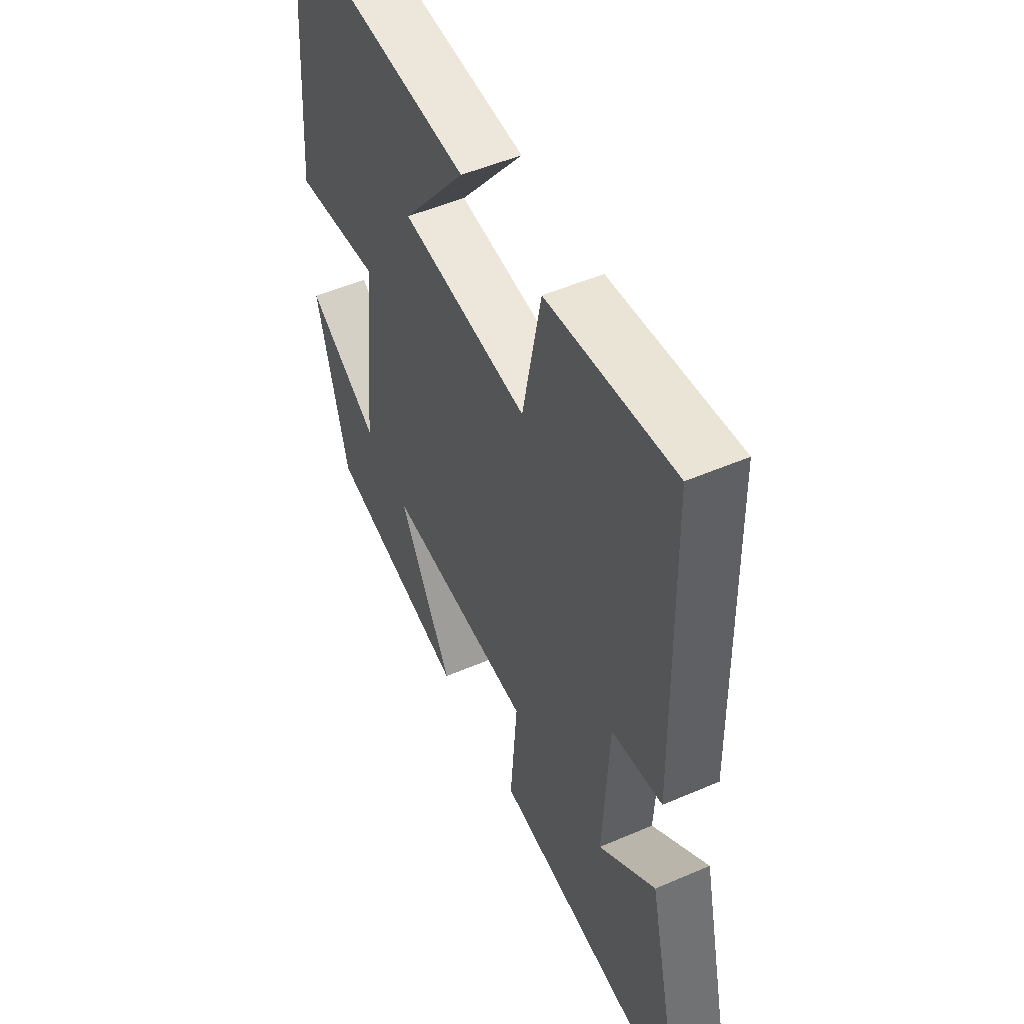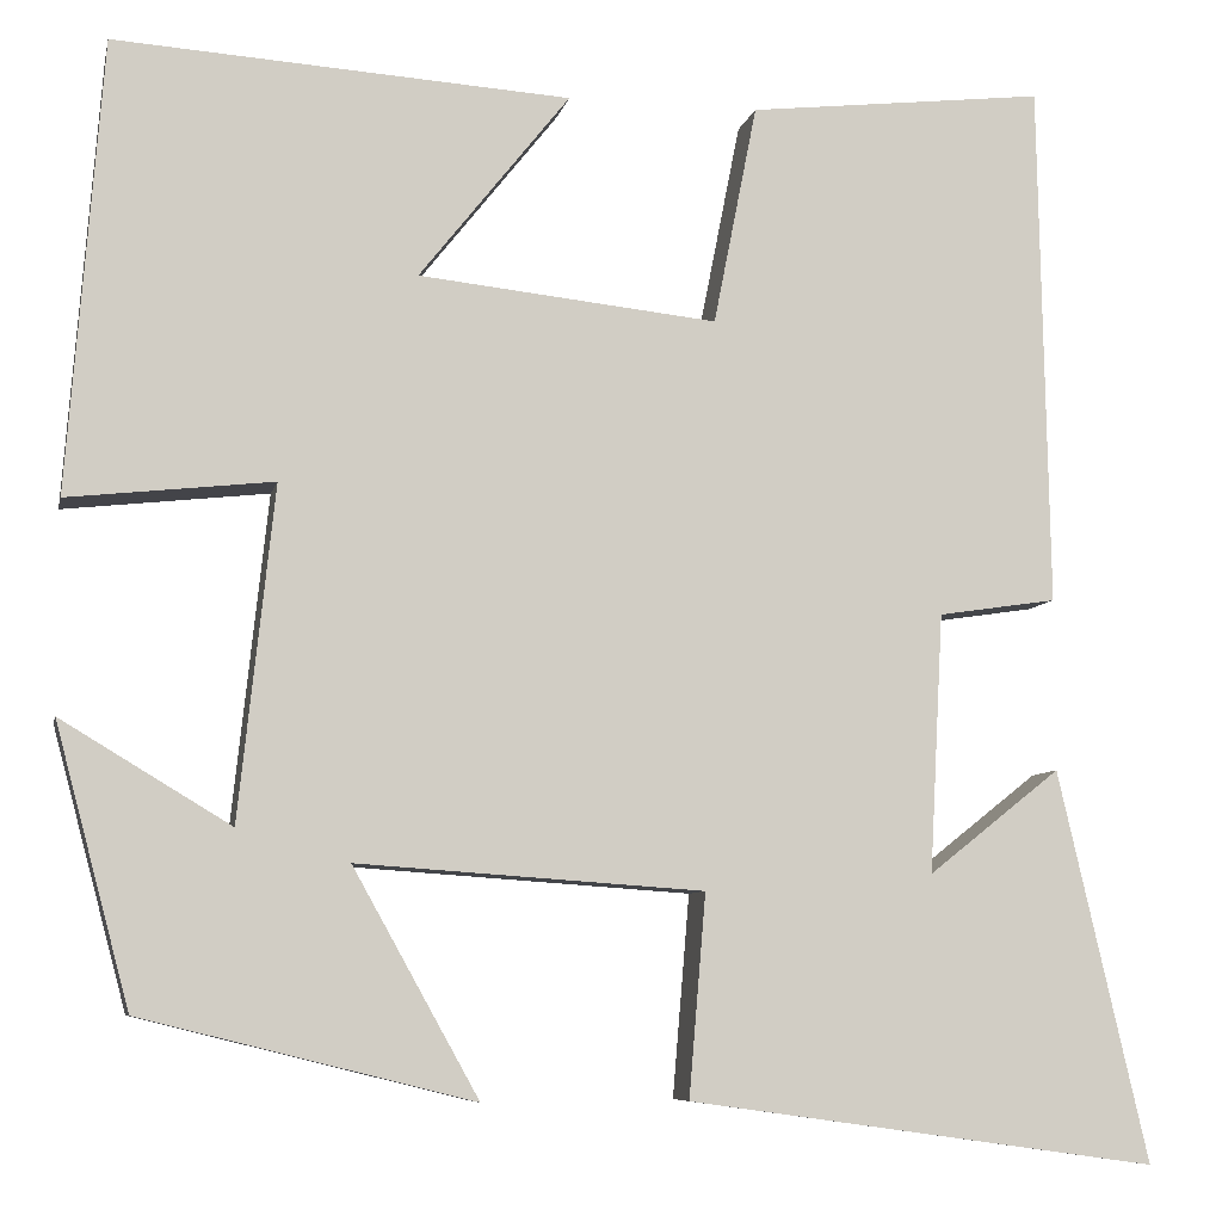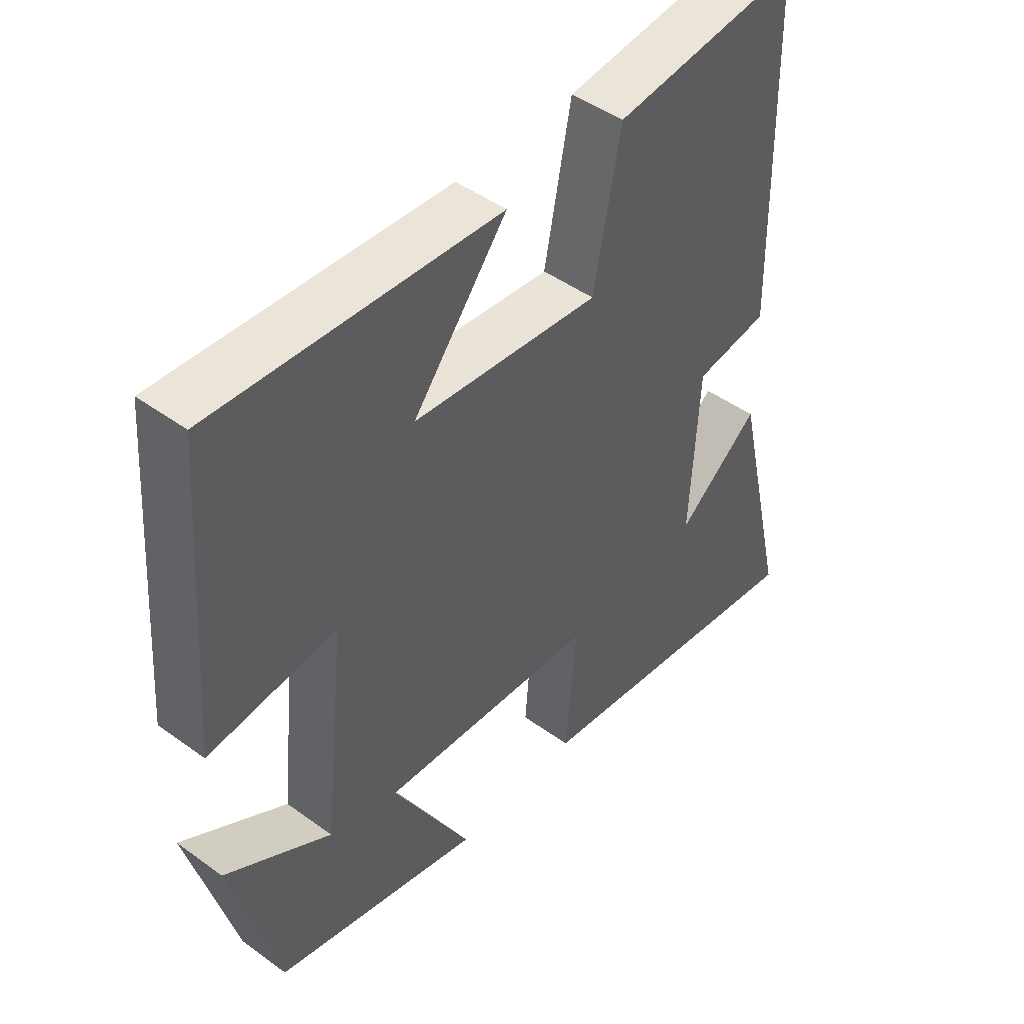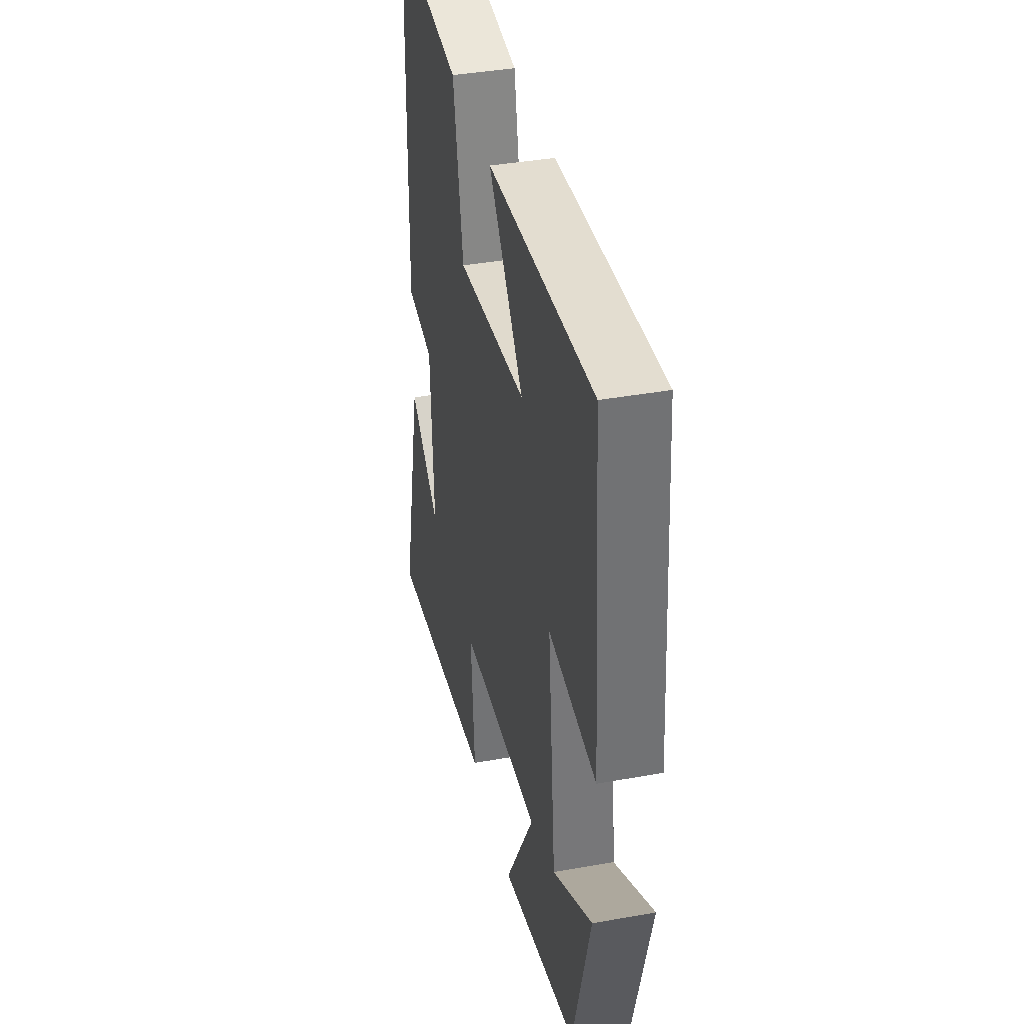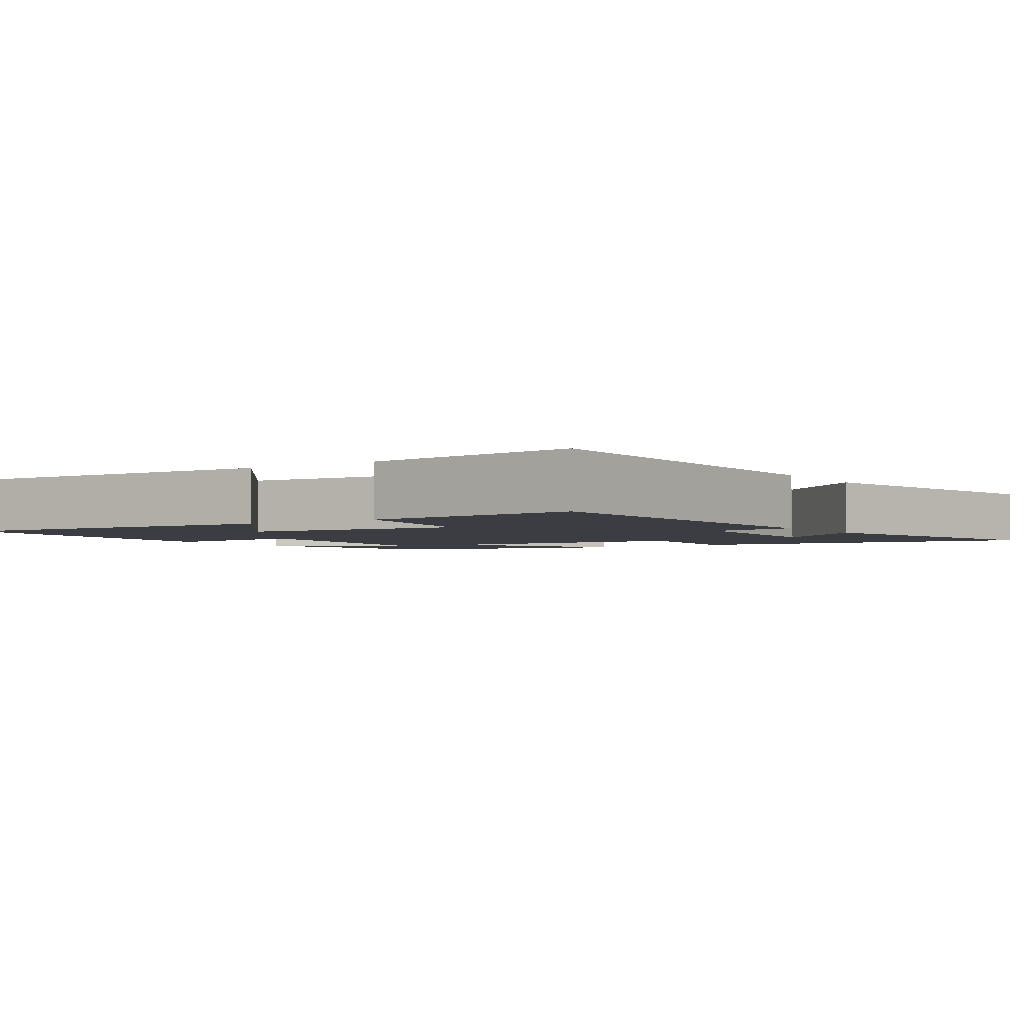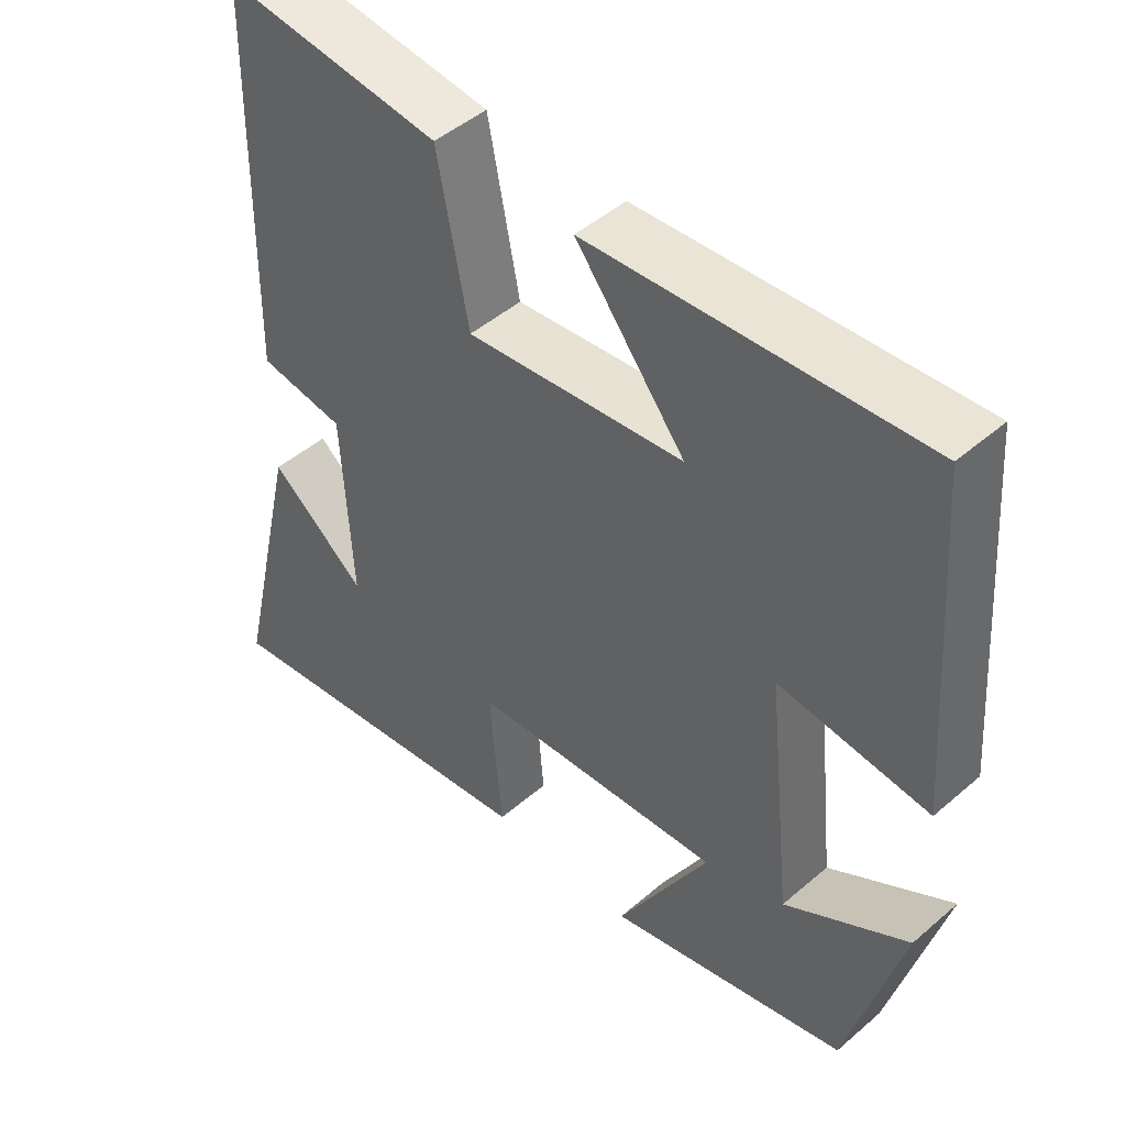
<metadata>
{"format":"obj","ext":"obj","renderer":"f3d","projection":"perspective","resolution":1024,"background":"white","views":[{"elev":50.5,"azim":64.7,"up":"+Z"},{"elev":-7.5,"azim":-12.0,"up":"+Z"},{"elev":46.4,"azim":-50.3,"up":"+Z"},{"elev":39.4,"azim":-102.6,"up":"+Z"},{"elev":-2.9,"azim":33.6,"up":"+Y"},{"elev":47.1,"azim":-134.2,"up":"+Z"}]}
</metadata>
<code>
v 0.49 0.07 0.534
v 0.5 0.07 0.003
v 0.38 0.07 -0.015
v 0.366 0.07 -0.277
v 0.5 0.07 -0.171
v 0.591 0.07 -0.566
v 0.116 0.07 -0.5
v 0.133 0.07 -0.296
v -0.217 0.07 -0.272
v -0.09 0.07 -0.5
v -0.425 0.07 -0.417
v -0.5 0.07 -0.136
v -0.329 0.07 -0.239
v -0.293 0.07 0.097
v -0.5 0.07 0.074
v -0.465 0.07 0.53
v -0.005 0.07 0.5
v -0.157 0.07 0.309
v 0.145 0.07 0.277
v 0.189 0.07 0.5
v 0.49 0 0.534
v 0.5 0 0.003
v 0.38 0 -0.015
v 0.366 0 -0.277
v 0.5 0 -0.171
v 0.591 0 -0.566
v 0.116 0 -0.5
v 0.133 0 -0.296
v -0.217 0 -0.272
v -0.09 0 -0.5
v -0.425 0 -0.417
v -0.5 0 -0.136
v -0.329 0 -0.239
v -0.293 0 0.097
v -0.5 0 0.074
v -0.465 0 0.53
v -0.005 0 0.5
v -0.157 0 0.309
v 0.145 0 0.277
v 0.189 0 0.5
f 19 20 1 2
f 18 19 2 3
f 15 16 17 18
f 14 15 18
f 13 14 18 3
f 10 11 12 13
f 9 10 13
f 8 9 13 3
f 7 8 3 4
f 4 5 6 7
f 22 21 40 39
f 23 22 39 38
f 38 37 36 35
f 38 35 34
f 23 38 34 33
f 33 32 31 30
f 33 30 29
f 23 33 29 28
f 24 23 28 27
f 27 26 25 24
f 1 21 22 2
f 2 22 23 3
f 3 23 24 4
f 4 24 25 5
f 5 25 26 6
f 6 26 27 7
f 7 27 28 8
f 8 28 29 9
f 9 29 30 10
f 10 30 31 11
f 11 31 32 12
f 12 32 33 13
f 13 33 34 14
f 14 34 35 15
f 15 35 36 16
f 16 36 37 17
f 17 37 38 18
f 18 38 39 19
f 19 39 40 20
f 20 40 21 1

</code>
